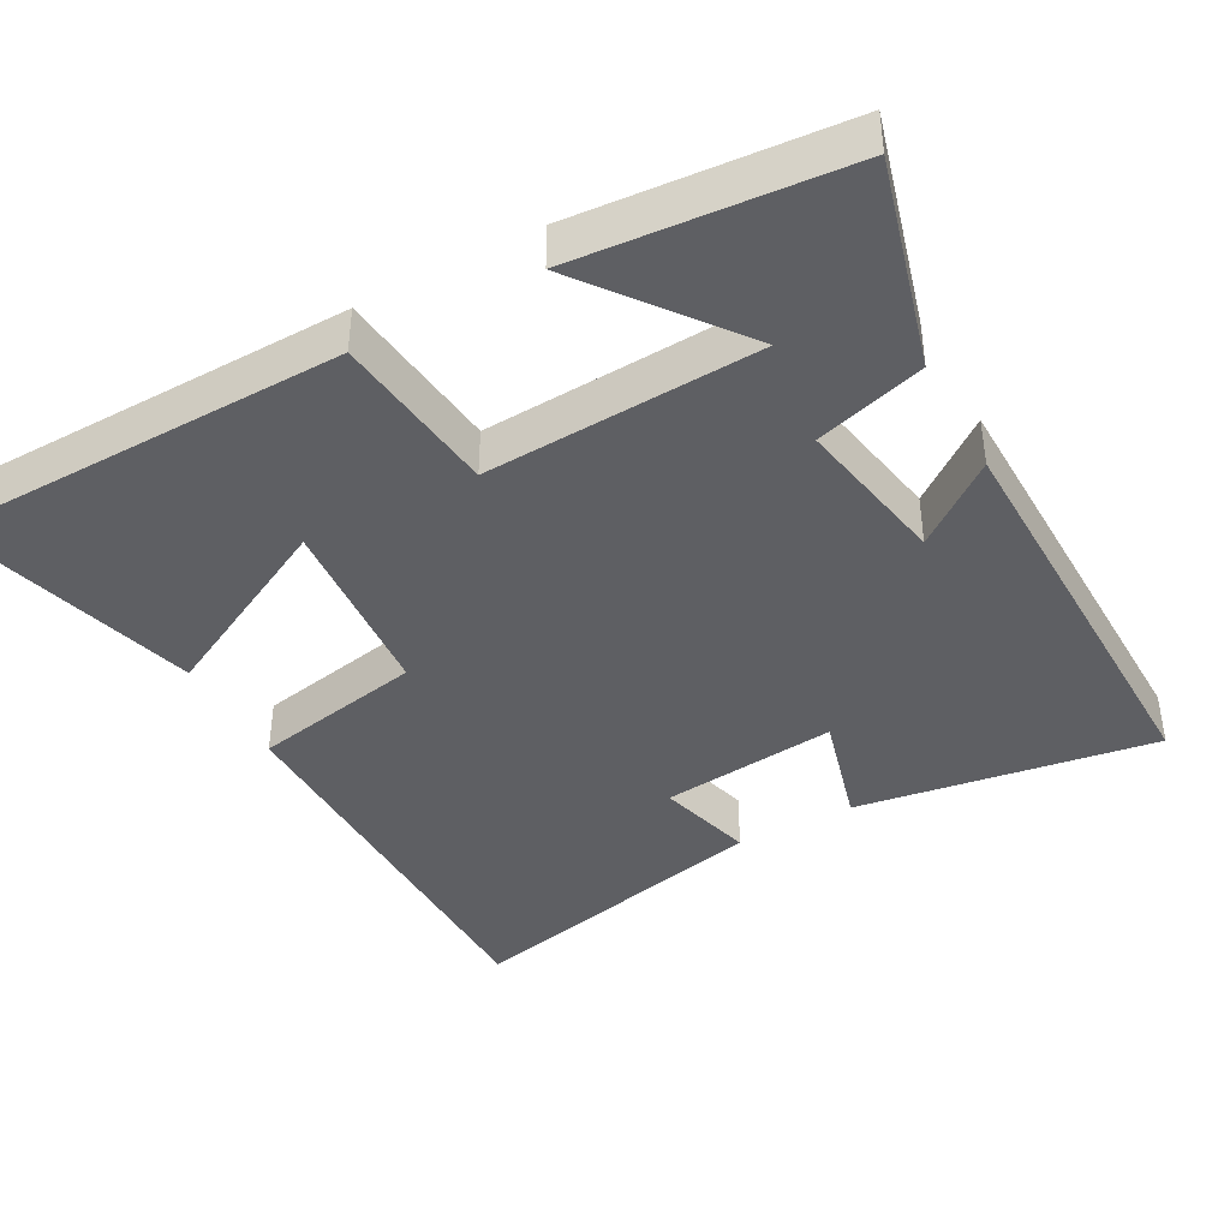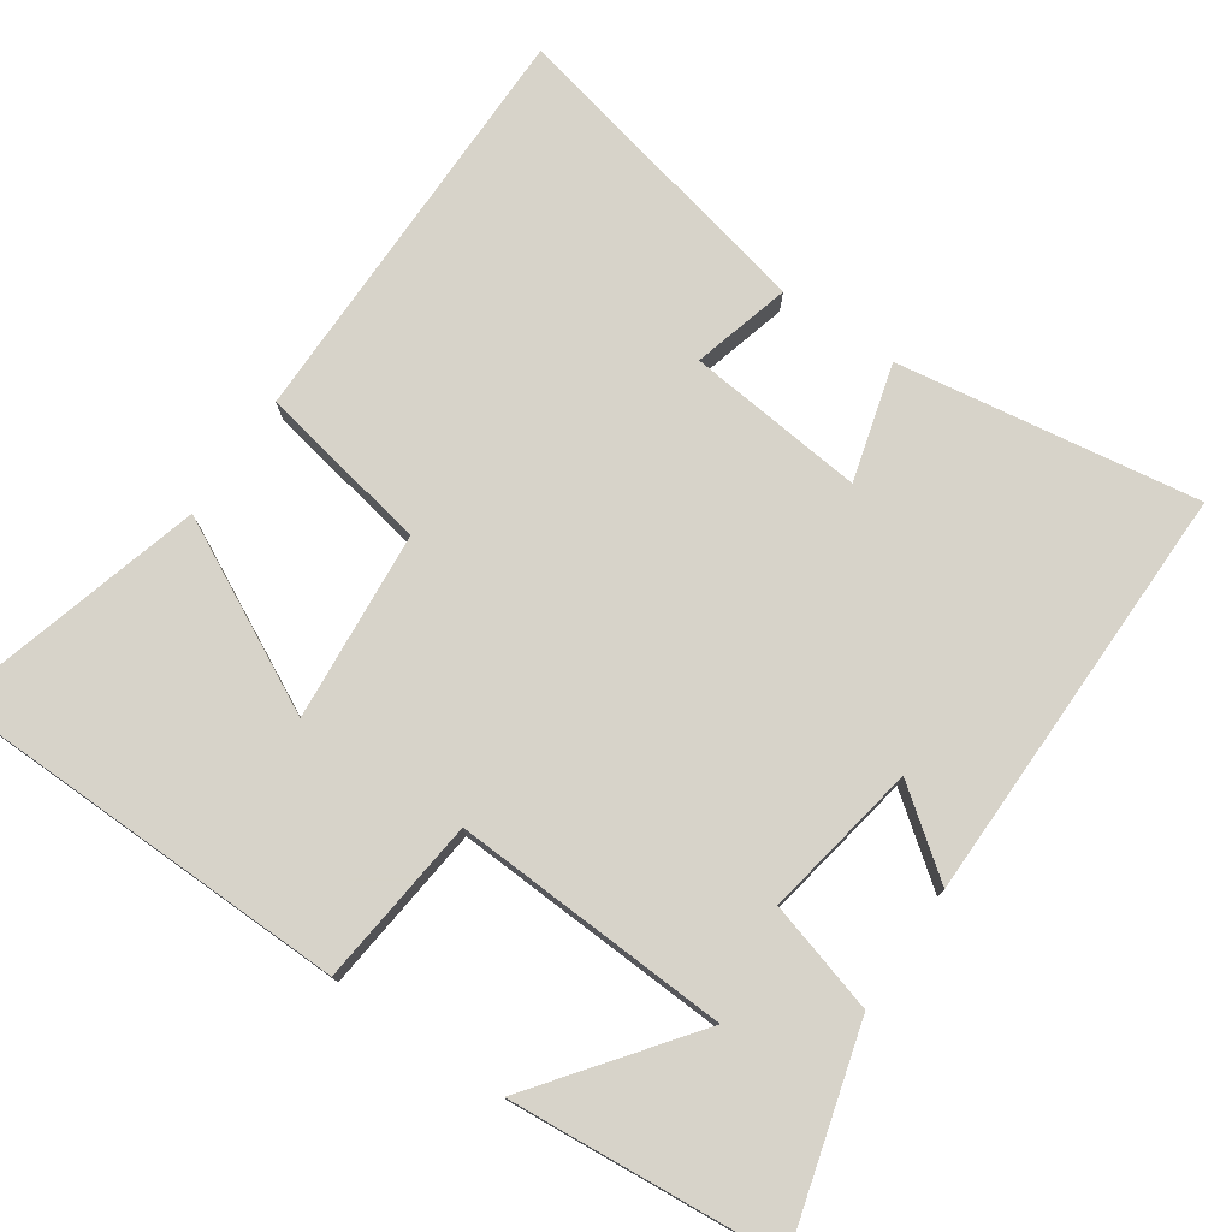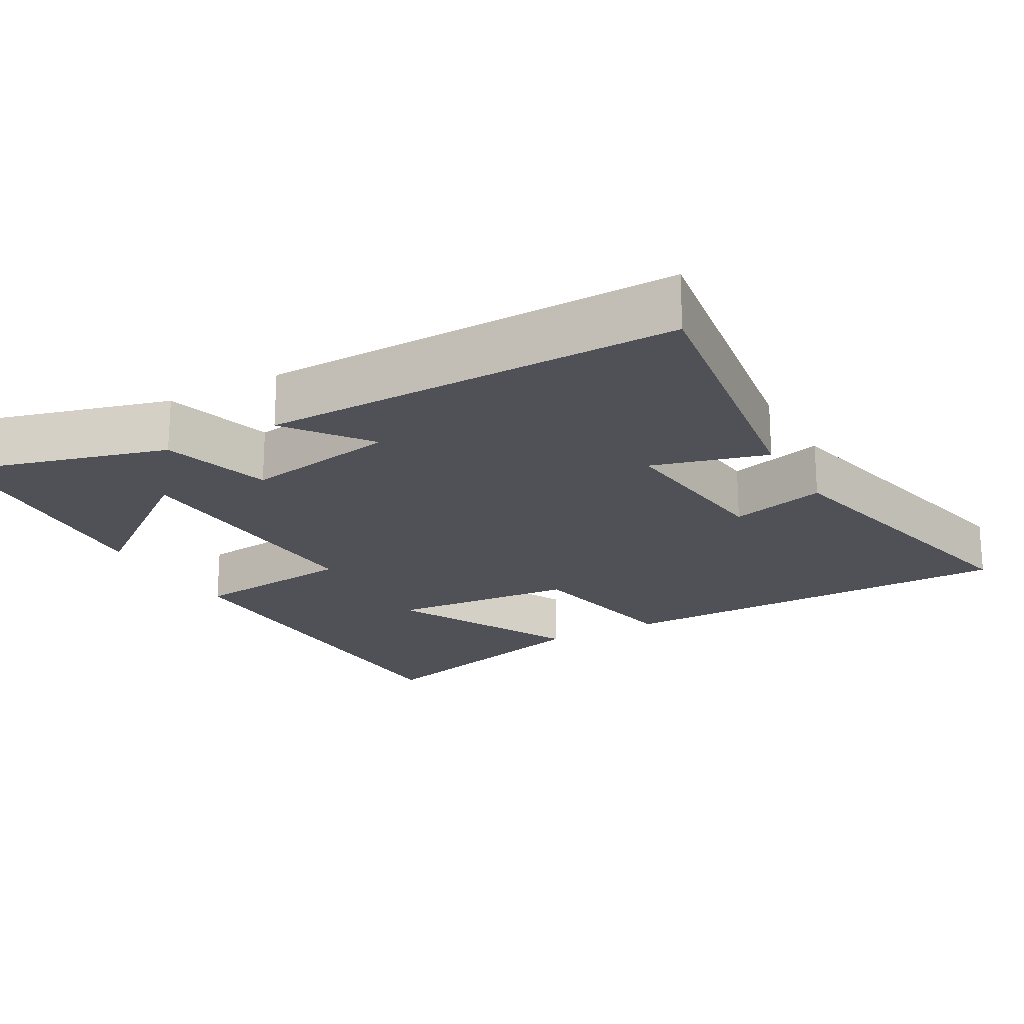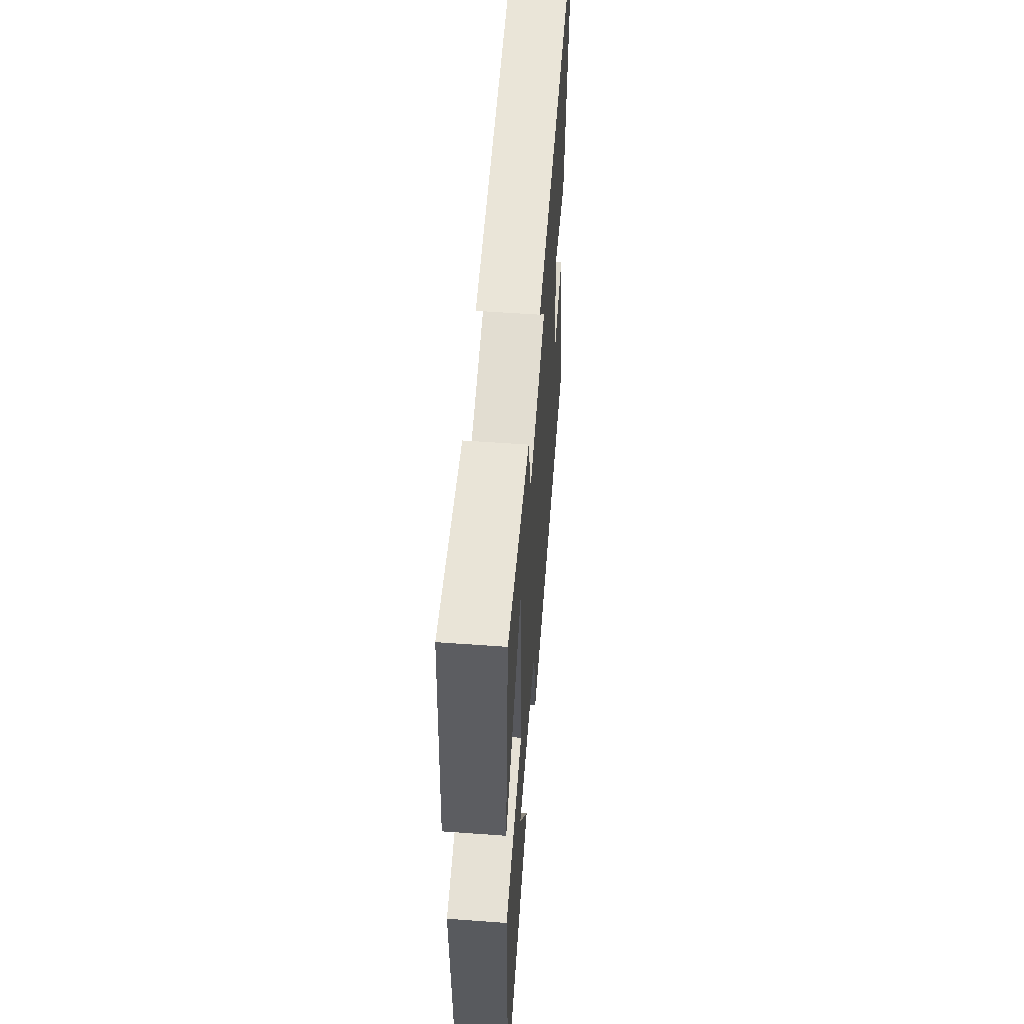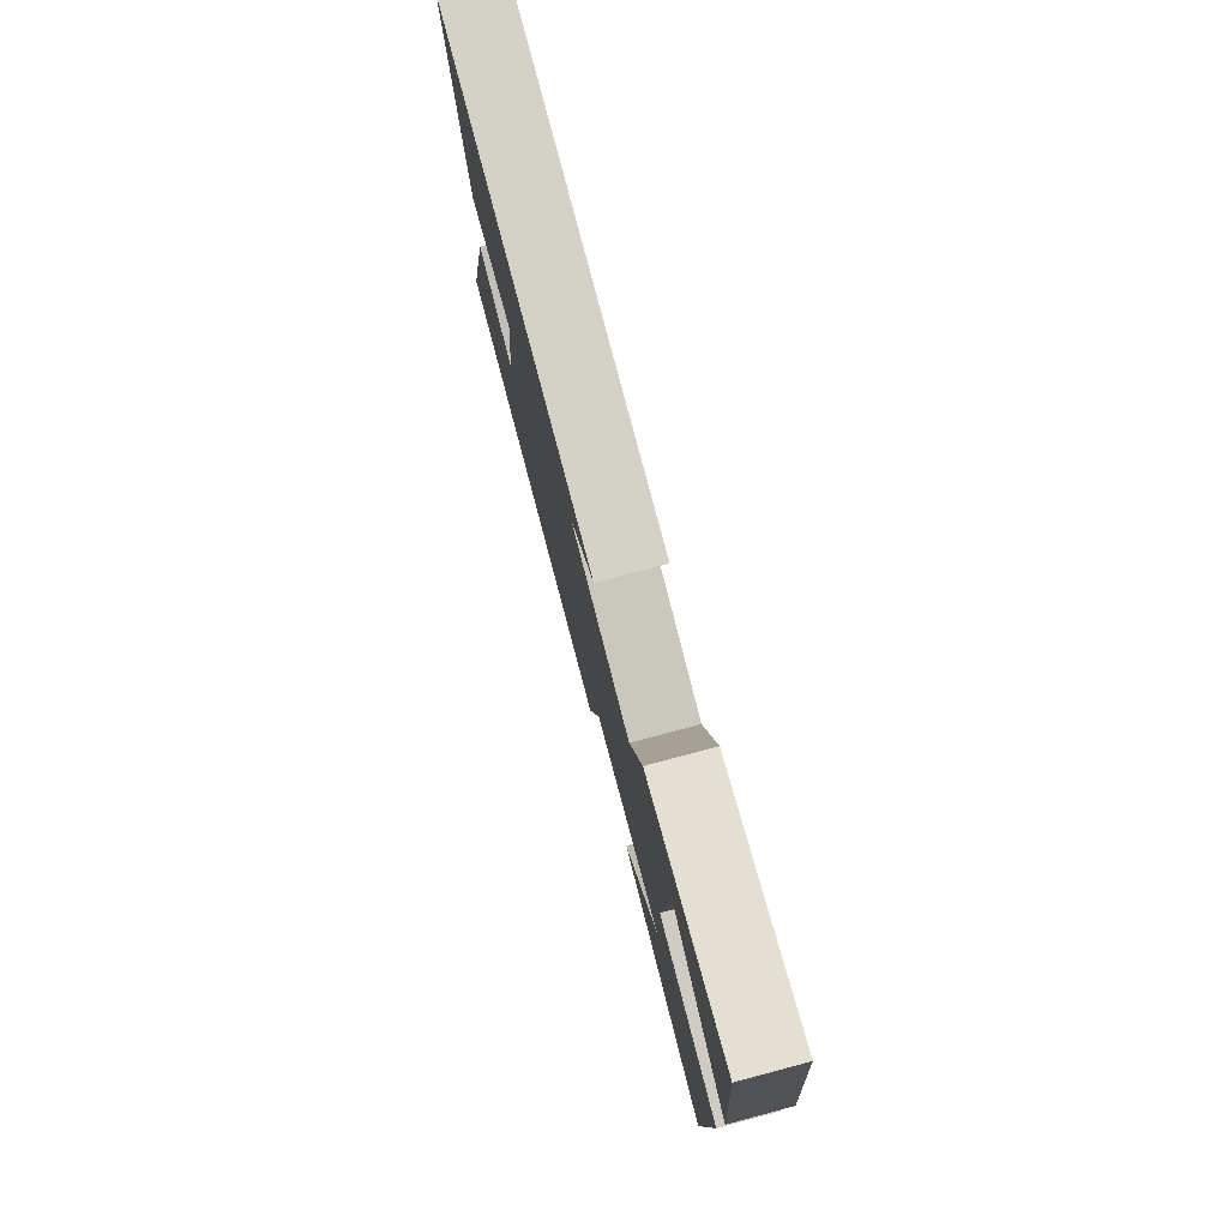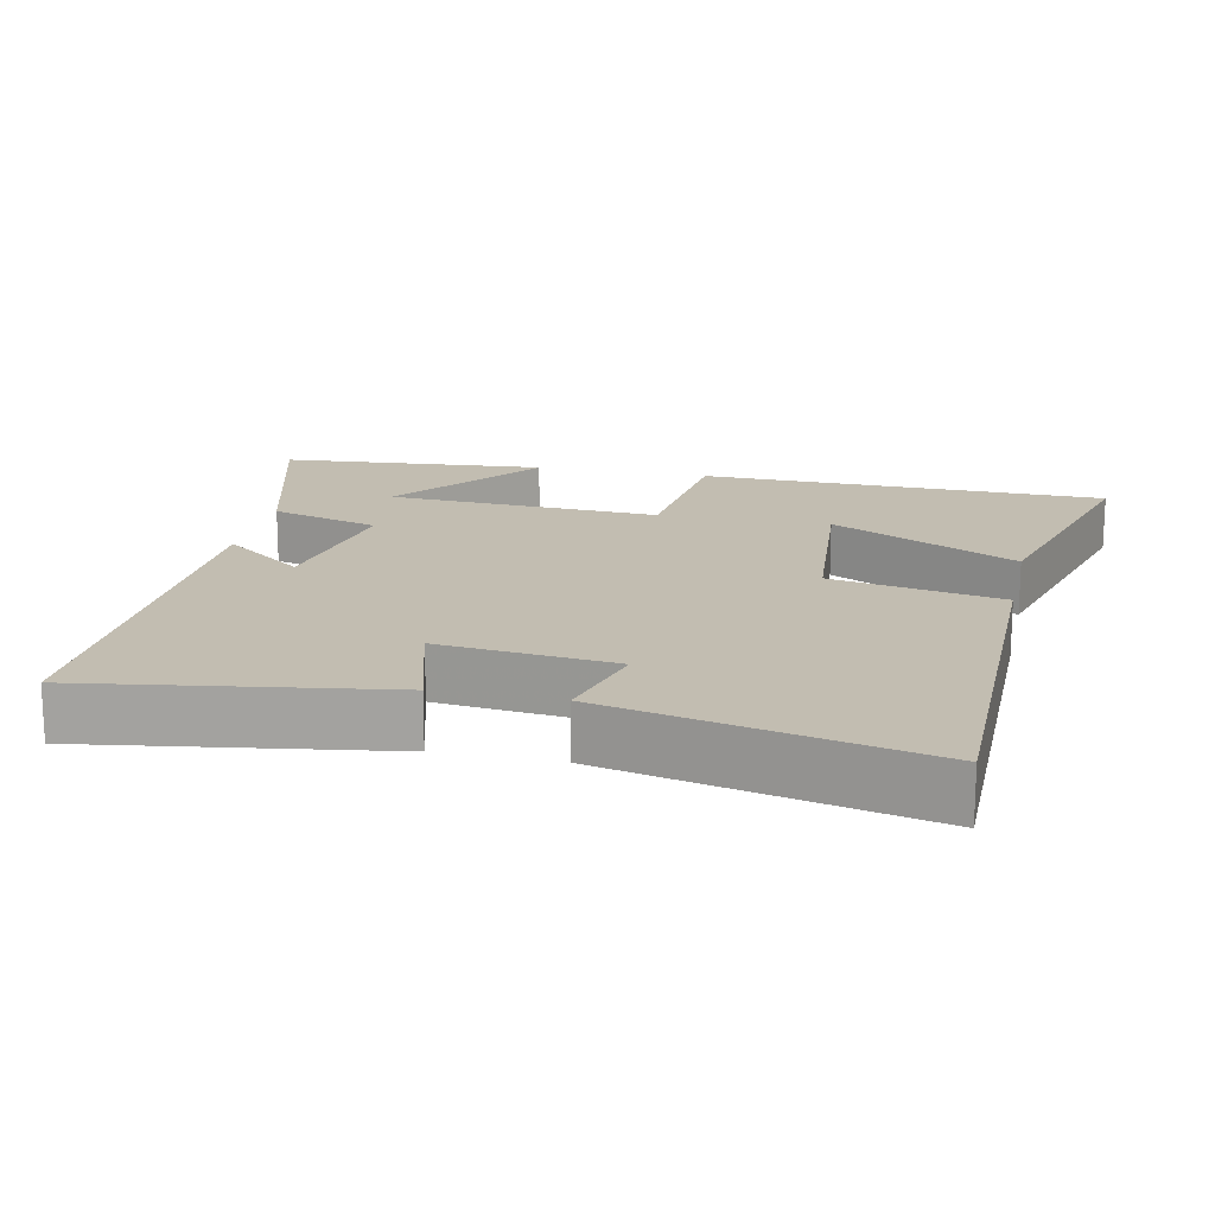
<metadata>
{"format":"obj","ext":"obj","renderer":"f3d","projection":"perspective","resolution":1024,"background":"white","views":[{"elev":-40.9,"azim":-61.3,"up":"+Y"},{"elev":76.4,"azim":-55.7,"up":"+Y"},{"elev":-20.3,"azim":29.3,"up":"+Y"},{"elev":58.0,"azim":-85.7,"up":"+Z"},{"elev":79.2,"azim":-104.8,"up":"+Z"},{"elev":16.9,"azim":102.1,"up":"+Y"}]}
</metadata>
<code>
v 0.562 0.07 0.507
v 0.5 0.07 0.097
v 0.341 0.07 0.141
v 0.367 0.07 -0.101
v 0.5 0.07 -0.065
v 0.598 0.07 -0.498
v 0.03 0.07 -0.5
v -0.015 0.07 -0.265
v -0.273 0.07 -0.243
v -0.142 0.07 -0.5
v -0.489 0.07 -0.596
v -0.5 0.07 -0.033
v -0.271 0.07 -0.008
v -0.291 0.07 0.37
v -0.5 0.07 0.211
v -0.47 0.07 0.58
v -0.183 0.07 0.5
v -0.139 0.07 0.349
v 0.073 0.07 0.387
v -0.013 0.07 0.5
v 0.562 0 0.507
v 0.5 0 0.097
v 0.341 0 0.141
v 0.367 0 -0.101
v 0.5 0 -0.065
v 0.598 0 -0.498
v 0.03 0 -0.5
v -0.015 0 -0.265
v -0.273 0 -0.243
v -0.142 0 -0.5
v -0.489 0 -0.596
v -0.5 0 -0.033
v -0.271 0 -0.008
v -0.291 0 0.37
v -0.5 0 0.211
v -0.47 0 0.58
v -0.183 0 0.5
v -0.139 0 0.349
v 0.073 0 0.387
v -0.013 0 0.5
f 19 20 1 2
f 18 19 2 3
f 16 17 18
f 14 15 16
f 14 16 18
f 13 14 18 3
f 9 10 11 12
f 8 9 12 13
f 5 6 7 8
f 4 5 8
f 3 4 8 13
f 22 21 40 39
f 23 22 39 38
f 38 37 36
f 36 35 34
f 38 36 34
f 23 38 34 33
f 32 31 30 29
f 33 32 29 28
f 28 27 26 25
f 28 25 24
f 33 28 24 23
f 1 21 22 2
f 2 22 23 3
f 3 23 24 4
f 4 24 25 5
f 5 25 26 6
f 6 26 27 7
f 7 27 28 8
f 8 28 29 9
f 9 29 30 10
f 10 30 31 11
f 11 31 32 12
f 12 32 33 13
f 13 33 34 14
f 14 34 35 15
f 15 35 36 16
f 16 36 37 17
f 17 37 38 18
f 18 38 39 19
f 19 39 40 20
f 20 40 21 1

</code>
